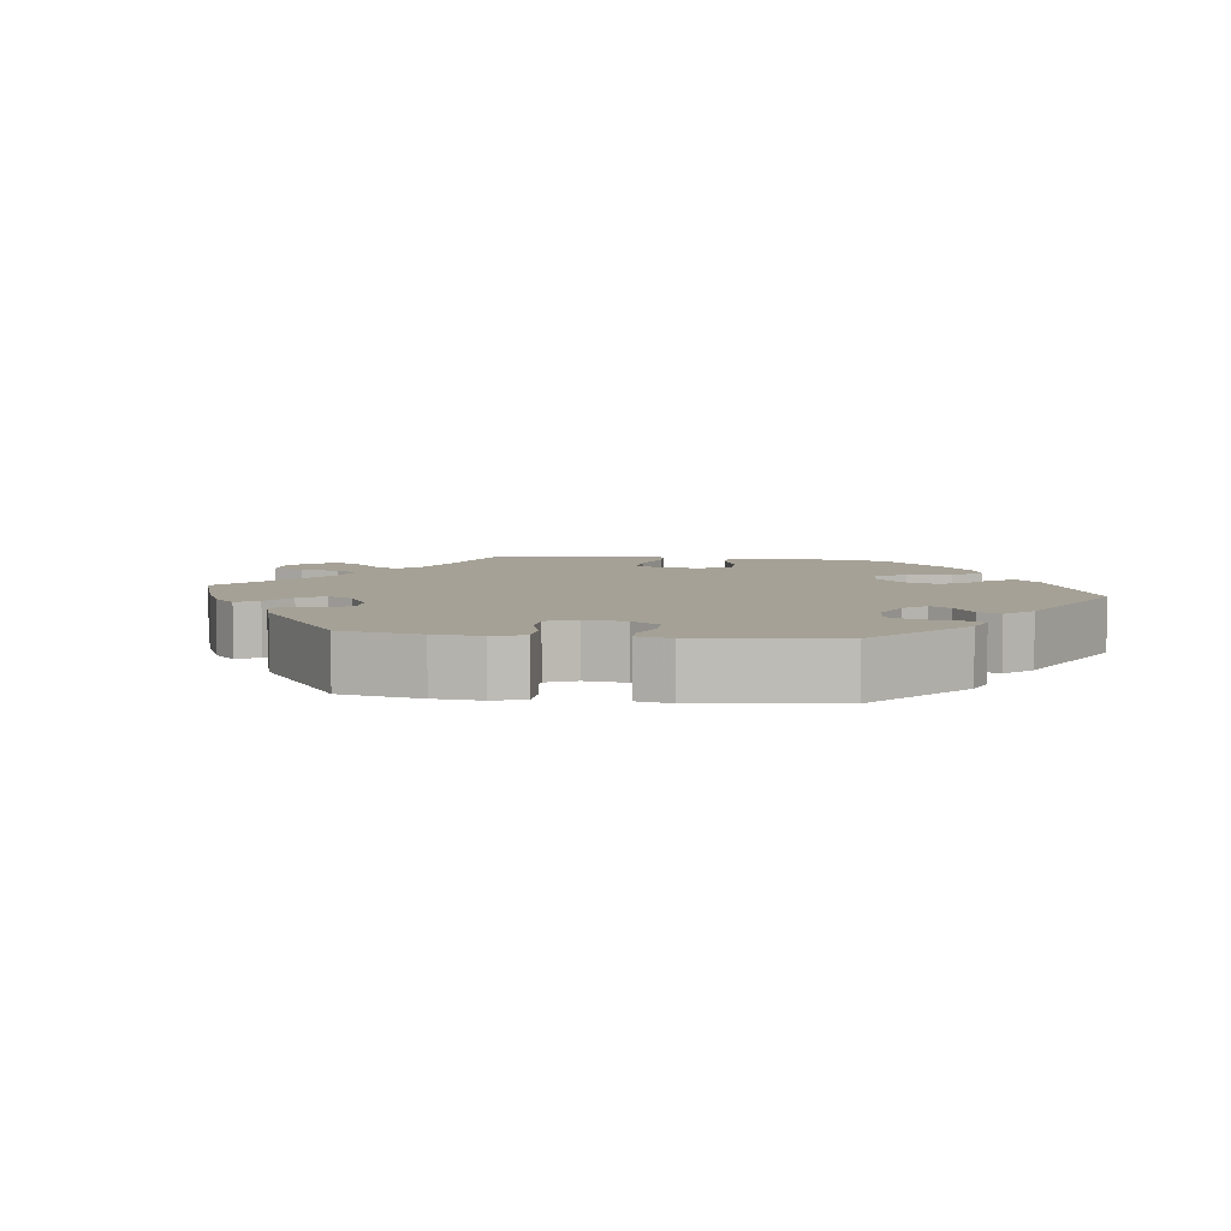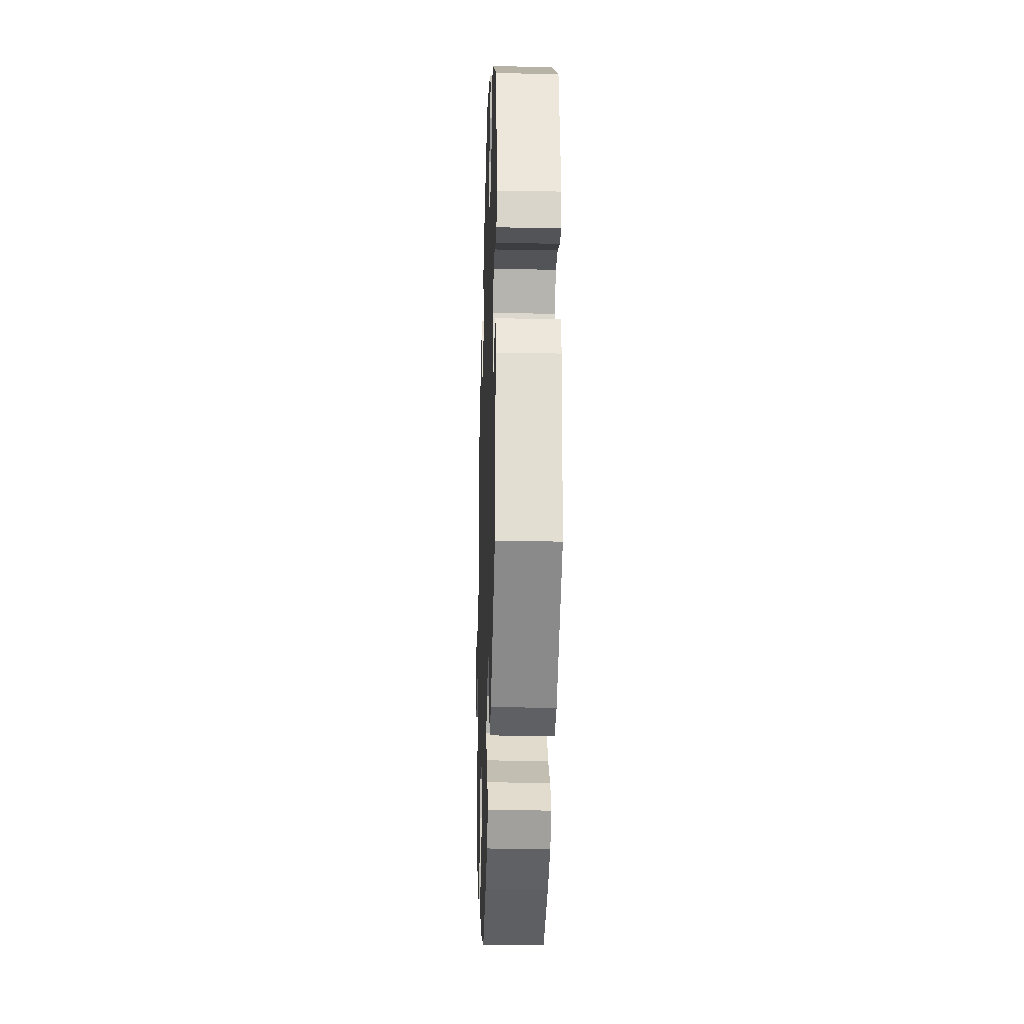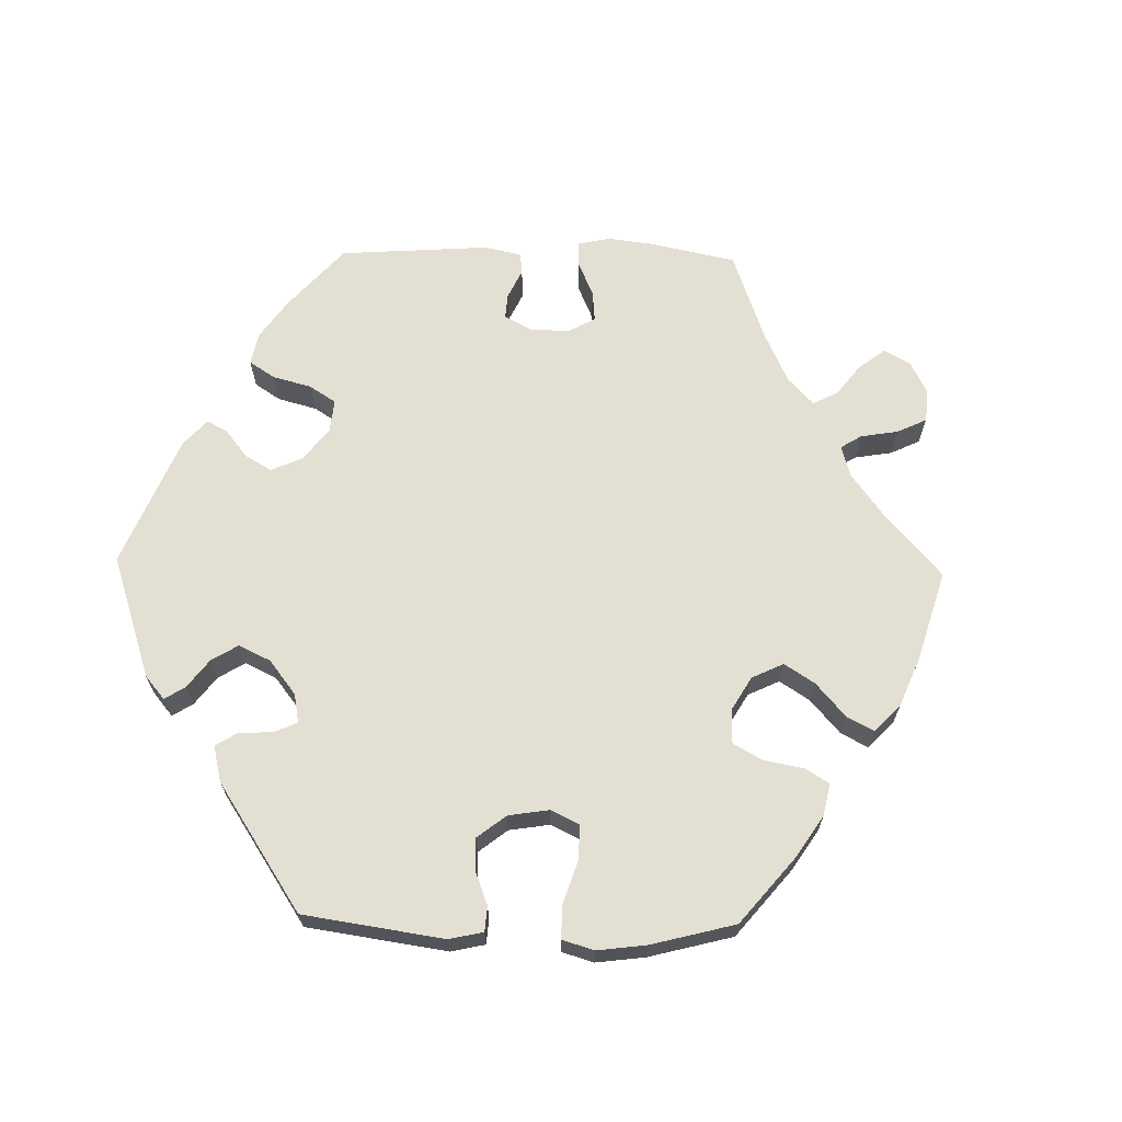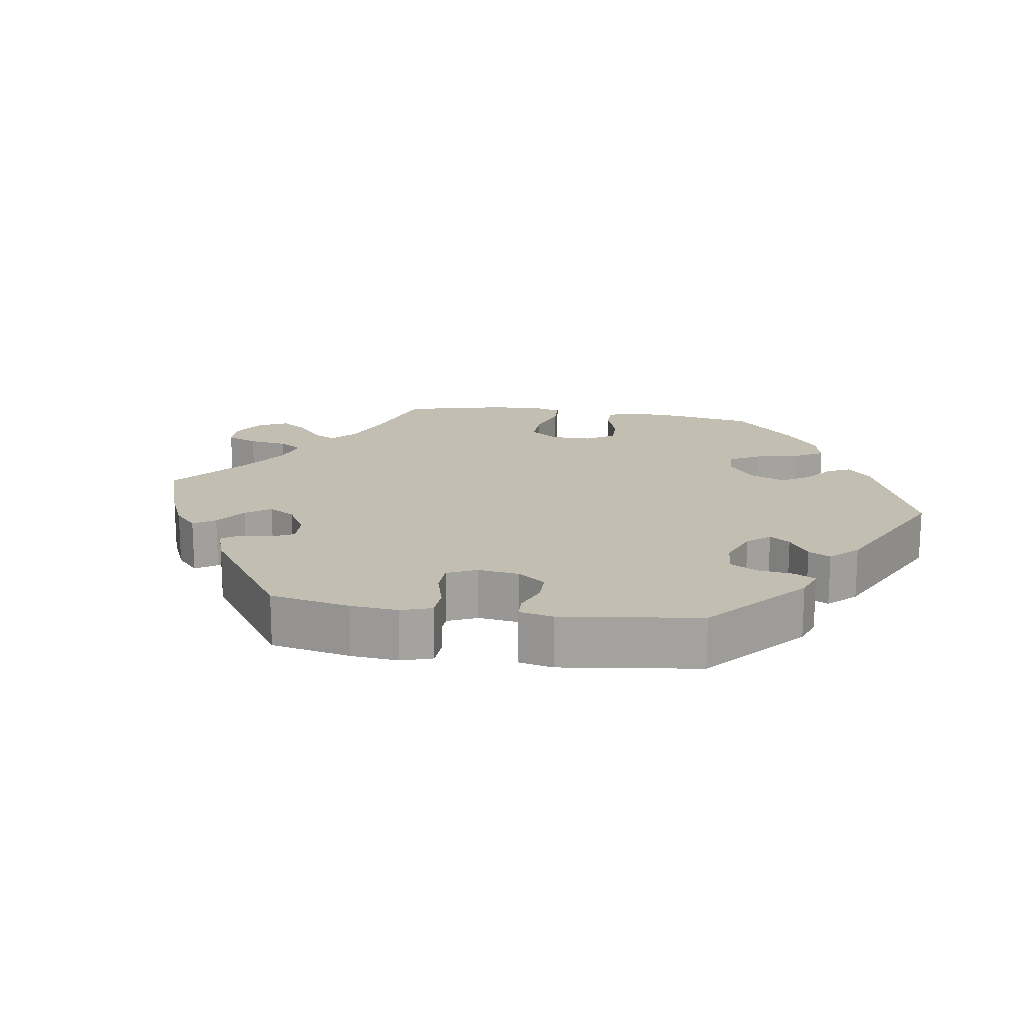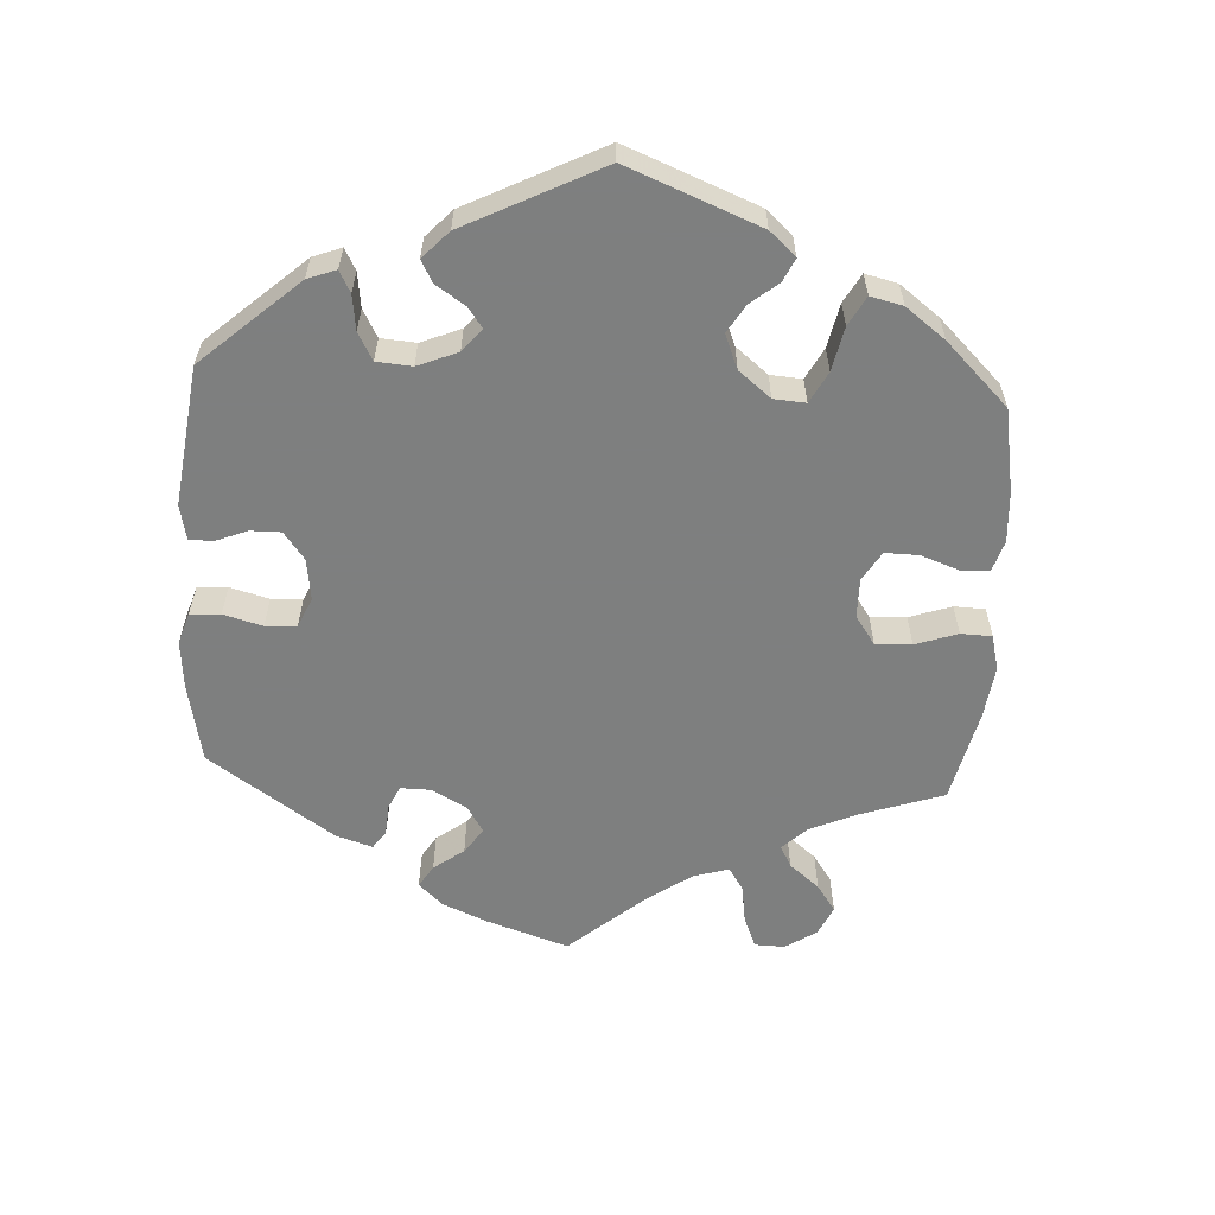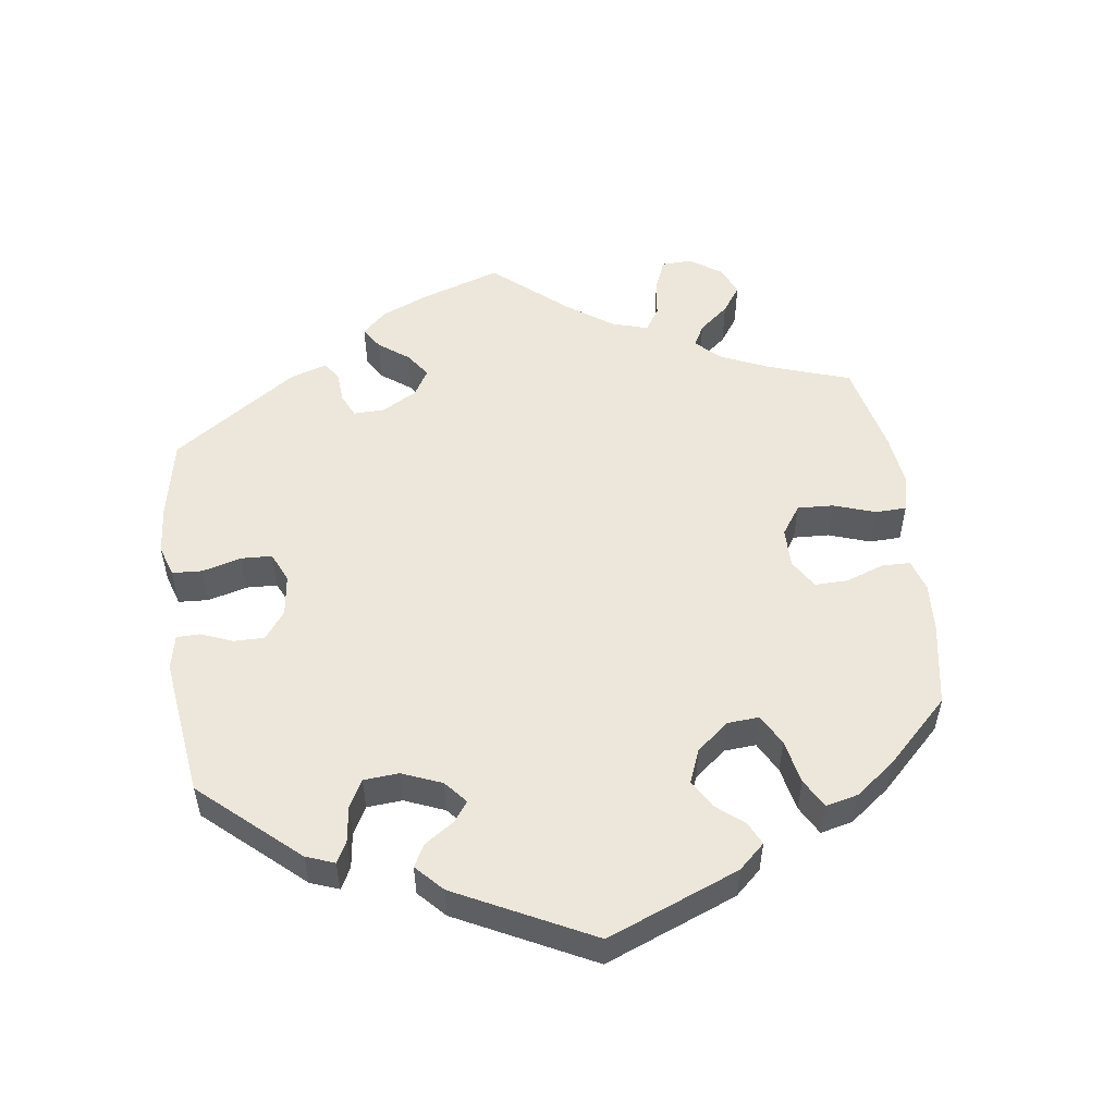
<metadata>
{"format":"obj","ext":"obj","renderer":"f3d","projection":"perspective","resolution":1024,"background":"white","views":[{"elev":6.0,"azim":37.5,"up":"+Y"},{"elev":-24.8,"azim":88.2,"up":"+Z"},{"elev":67.0,"azim":151.2,"up":"+Y"},{"elev":17.3,"azim":38.5,"up":"+Y"},{"elev":-59.6,"azim":116.6,"up":"+Y"},{"elev":53.3,"azim":112.1,"up":"+Y"}]}
</metadata>
<code>
v -0.477 0.07 -0.168
v -0.469 0.07 -0.096
v -0.48 0.07 -0.051
v -0.514 0.07 -0.05
v -0.564 0.07 -0.069
v -0.61 0.07 -0.073
v -0.636 0.07 -0.036
v -0.639 0.07 0.016
v -0.617 0.07 0.052
v -0.571 0.07 0.046
v -0.521 0.07 0.026
v -0.482 0.07 0.028
v -0.47 0.07 0.079
v -0.477 0.07 0.157
v -0.501 0.07 0.289
v -0.412 0.07 0.369
v -0.358 0.07 0.41
v -0.314 0.07 0.424
v -0.297 0.07 0.392
v -0.291 0.07 0.34
v -0.273 0.07 0.301
v -0.23 0.07 0.302
v -0.182 0.07 0.331
v -0.16 0.07 0.368
v -0.18 0.07 0.397
v -0.217 0.07 0.422
v -0.229 0.07 0.449
v -0.19 0.07 0.485
v 0 0.07 0.578
v 0.109 0.07 0.542
v 0.17 0.07 0.514
v 0.201 0.07 0.48
v 0.182 0.07 0.442
v 0.142 0.07 0.402
v 0.122 0.07 0.363
v 0.149 0.07 0.326
v 0.203 0.07 0.304
v 0.251 0.07 0.31
v 0.272 0.07 0.347
v 0.279 0.07 0.395
v 0.296 0.07 0.423
v 0.343 0.07 0.408
v 0.5 0.07 0.289
v 0.537 0.07 0.111
v 0.53 0.07 0.069
v 0.496 0.07 0.07
v 0.45 0.07 0.089
v 0.406 0.07 0.09
v 0.378 0.07 0.049
v 0.37 0.07 -0.011
v 0.384 0.07 -0.05
v 0.419 0.07 -0.046
v 0.463 0.07 -0.024
v 0.498 0.07 -0.025
v 0.513 0.07 -0.075
v 0.501 0.07 -0.288
v 0.345 0.07 -0.412
v 0.298 0.07 -0.427
v 0.278 0.07 -0.398
v 0.27 0.07 -0.349
v 0.248 0.07 -0.309
v 0.197 0.07 -0.302
v 0.143 0.07 -0.323
v 0.118 0.07 -0.36
v 0.144 0.07 -0.402
v 0.191 0.07 -0.444
v 0.215 0.07 -0.484
v 0.183 0.07 -0.518
v 0.119 0.07 -0.545
v 0.001 0.07 -0.578
v -0.111 0.07 -0.537
v -0.173 0.07 -0.506
v -0.204 0.07 -0.472
v -0.185 0.07 -0.437
v -0.142 0.07 -0.4
v -0.118 0.07 -0.36
v -0.141 0.07 -0.318
v -0.189 0.07 -0.291
v -0.238 0.07 -0.295
v -0.261 0.07 -0.34
v -0.273 0.07 -0.401
v -0.296 0.07 -0.438
v -0.345 0.07 -0.424
v -0.405 0.07 -0.378
v -0.501 0.07 -0.288
v -0.477 0 -0.168
v -0.469 0 -0.096
v -0.48 0 -0.051
v -0.514 0 -0.05
v -0.564 0 -0.069
v -0.61 0 -0.073
v -0.636 0 -0.036
v -0.639 0 0.016
v -0.617 0 0.052
v -0.571 0 0.046
v -0.521 0 0.026
v -0.482 0 0.028
v -0.47 0 0.079
v -0.477 0 0.157
v -0.501 0 0.289
v -0.412 0 0.369
v -0.358 0 0.41
v -0.314 0 0.424
v -0.297 0 0.392
v -0.291 0 0.34
v -0.273 0 0.301
v -0.23 0 0.302
v -0.182 0 0.331
v -0.16 0 0.368
v -0.18 0 0.397
v -0.217 0 0.422
v -0.229 0 0.449
v -0.19 0 0.485
v 0 0 0.578
v 0.109 0 0.542
v 0.17 0 0.514
v 0.201 0 0.48
v 0.182 0 0.442
v 0.142 0 0.402
v 0.122 0 0.363
v 0.149 0 0.326
v 0.203 0 0.304
v 0.251 0 0.31
v 0.272 0 0.347
v 0.279 0 0.395
v 0.296 0 0.423
v 0.343 0 0.408
v 0.5 0 0.289
v 0.537 0 0.111
v 0.53 0 0.069
v 0.496 0 0.07
v 0.45 0 0.089
v 0.406 0 0.09
v 0.378 0 0.049
v 0.37 0 -0.011
v 0.384 0 -0.05
v 0.419 0 -0.046
v 0.463 0 -0.024
v 0.498 0 -0.025
v 0.513 0 -0.075
v 0.501 0 -0.288
v 0.345 0 -0.412
v 0.298 0 -0.427
v 0.278 0 -0.398
v 0.27 0 -0.349
v 0.248 0 -0.309
v 0.197 0 -0.302
v 0.143 0 -0.323
v 0.118 0 -0.36
v 0.144 0 -0.402
v 0.191 0 -0.444
v 0.215 0 -0.484
v 0.183 0 -0.518
v 0.119 0 -0.545
v 0.001 0 -0.578
v -0.111 0 -0.537
v -0.173 0 -0.506
v -0.204 0 -0.472
v -0.185 0 -0.437
v -0.142 0 -0.4
v -0.118 0 -0.36
v -0.141 0 -0.318
v -0.189 0 -0.291
v -0.238 0 -0.295
v -0.261 0 -0.34
v -0.273 0 -0.401
v -0.296 0 -0.438
v -0.345 0 -0.424
v -0.405 0 -0.378
v -0.501 0 -0.288
f 84 85 1
f 83 84 1 2
f 80 81 82 83
f 79 80 83 2
f 78 79 2 3
f 77 78 3
f 72 73 74 75
f 72 75 76
f 71 72 76
f 70 71 76
f 69 70 76
f 68 69 76 77
f 65 66 67 68
f 64 65 68 77
f 57 58 59 60
f 57 60 61
f 56 57 61
f 55 56 61 62
f 52 53 54 55
f 51 52 55 62
f 44 45 46 47
f 44 47 48
f 43 44 48
f 42 43 48 49
f 39 40 41 42
f 38 39 42 49
f 31 32 33 34
f 31 34 35
f 30 31 35
f 29 30 35
f 28 29 35
f 25 26 27 28
f 24 25 28 35
f 23 24 35 36
f 17 18 19 20
f 17 20 21
f 14 15 16 17
f 13 14 17 21
f 12 13 21 22
f 8 9 10 11
f 8 11 12
f 7 8 12
f 4 5 6 7
f 3 4 7 12
f 63 64 77 3
f 50 51 62 63
f 37 38 49 50
f 36 37 50 63
f 22 23 36 63
f 3 12 22 63
f 86 170 169
f 87 86 169 168
f 168 167 166 165
f 87 168 165 164
f 88 87 164 163
f 88 163 162
f 160 159 158 157
f 161 160 157
f 161 157 156
f 161 156 155
f 161 155 154
f 162 161 154 153
f 153 152 151 150
f 162 153 150 149
f 145 144 143 142
f 146 145 142
f 146 142 141
f 147 146 141 140
f 140 139 138 137
f 147 140 137 136
f 132 131 130 129
f 133 132 129
f 133 129 128
f 134 133 128 127
f 127 126 125 124
f 134 127 124 123
f 119 118 117 116
f 120 119 116
f 120 116 115
f 120 115 114
f 120 114 113
f 113 112 111 110
f 120 113 110 109
f 121 120 109 108
f 105 104 103 102
f 106 105 102
f 102 101 100 99
f 106 102 99 98
f 107 106 98 97
f 96 95 94 93
f 97 96 93
f 97 93 92
f 92 91 90 89
f 97 92 89 88
f 88 162 149 148
f 148 147 136 135
f 135 134 123 122
f 148 135 122 121
f 148 121 108 107
f 148 107 97 88
f 1 86 87 2
f 2 87 88 3
f 3 88 89 4
f 4 89 90 5
f 5 90 91 6
f 6 91 92 7
f 7 92 93 8
f 8 93 94 9
f 9 94 95 10
f 10 95 96 11
f 11 96 97 12
f 12 97 98 13
f 13 98 99 14
f 14 99 100 15
f 15 100 101 16
f 16 101 102 17
f 17 102 103 18
f 18 103 104 19
f 19 104 105 20
f 20 105 106 21
f 21 106 107 22
f 22 107 108 23
f 23 108 109 24
f 24 109 110 25
f 25 110 111 26
f 26 111 112 27
f 27 112 113 28
f 28 113 114 29
f 29 114 115 30
f 30 115 116 31
f 31 116 117 32
f 32 117 118 33
f 33 118 119 34
f 34 119 120 35
f 35 120 121 36
f 36 121 122 37
f 37 122 123 38
f 38 123 124 39
f 39 124 125 40
f 40 125 126 41
f 41 126 127 42
f 42 127 128 43
f 43 128 129 44
f 44 129 130 45
f 45 130 131 46
f 46 131 132 47
f 47 132 133 48
f 48 133 134 49
f 49 134 135 50
f 50 135 136 51
f 51 136 137 52
f 52 137 138 53
f 53 138 139 54
f 54 139 140 55
f 55 140 141 56
f 56 141 142 57
f 57 142 143 58
f 58 143 144 59
f 59 144 145 60
f 60 145 146 61
f 61 146 147 62
f 62 147 148 63
f 63 148 149 64
f 64 149 150 65
f 65 150 151 66
f 66 151 152 67
f 67 152 153 68
f 68 153 154 69
f 69 154 155 70
f 70 155 156 71
f 71 156 157 72
f 72 157 158 73
f 73 158 159 74
f 74 159 160 75
f 75 160 161 76
f 76 161 162 77
f 77 162 163 78
f 78 163 164 79
f 79 164 165 80
f 80 165 166 81
f 81 166 167 82
f 82 167 168 83
f 83 168 169 84
f 84 169 170 85
f 85 170 86 1

</code>
